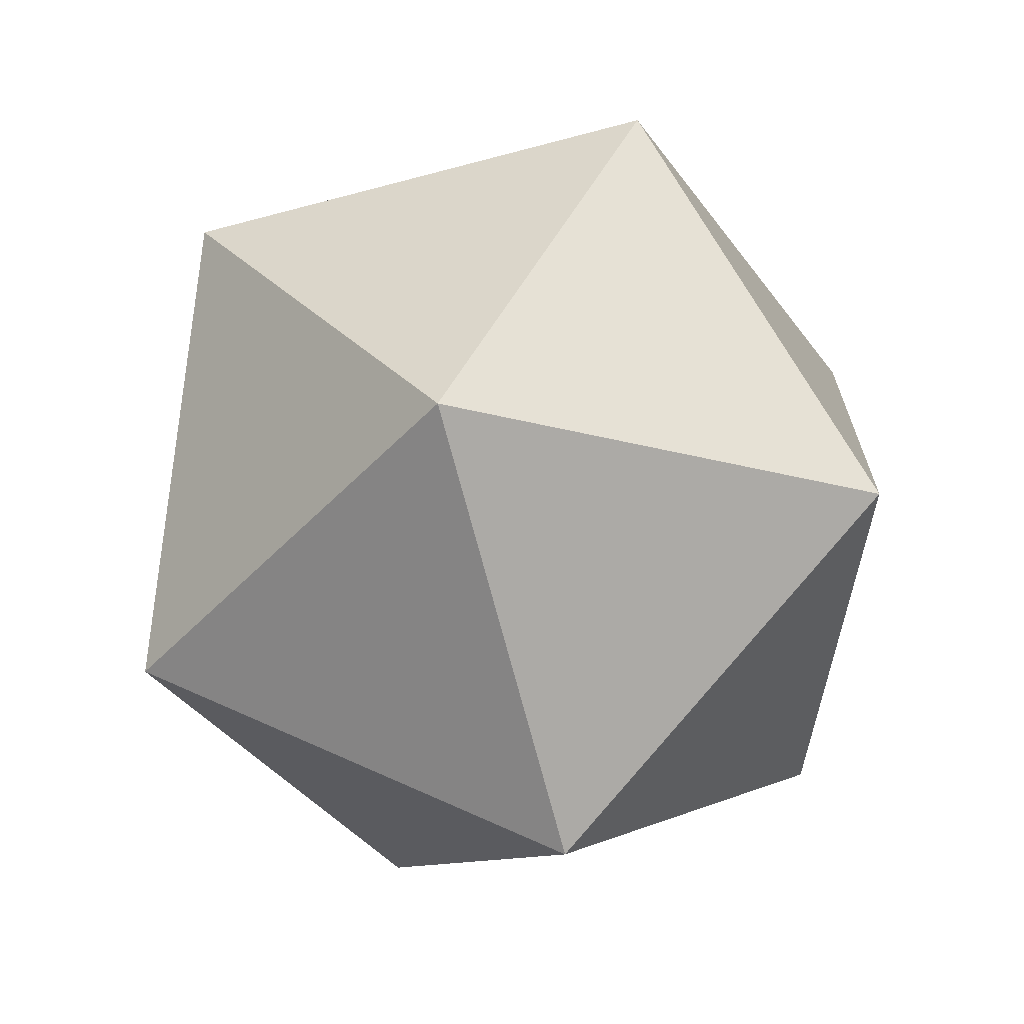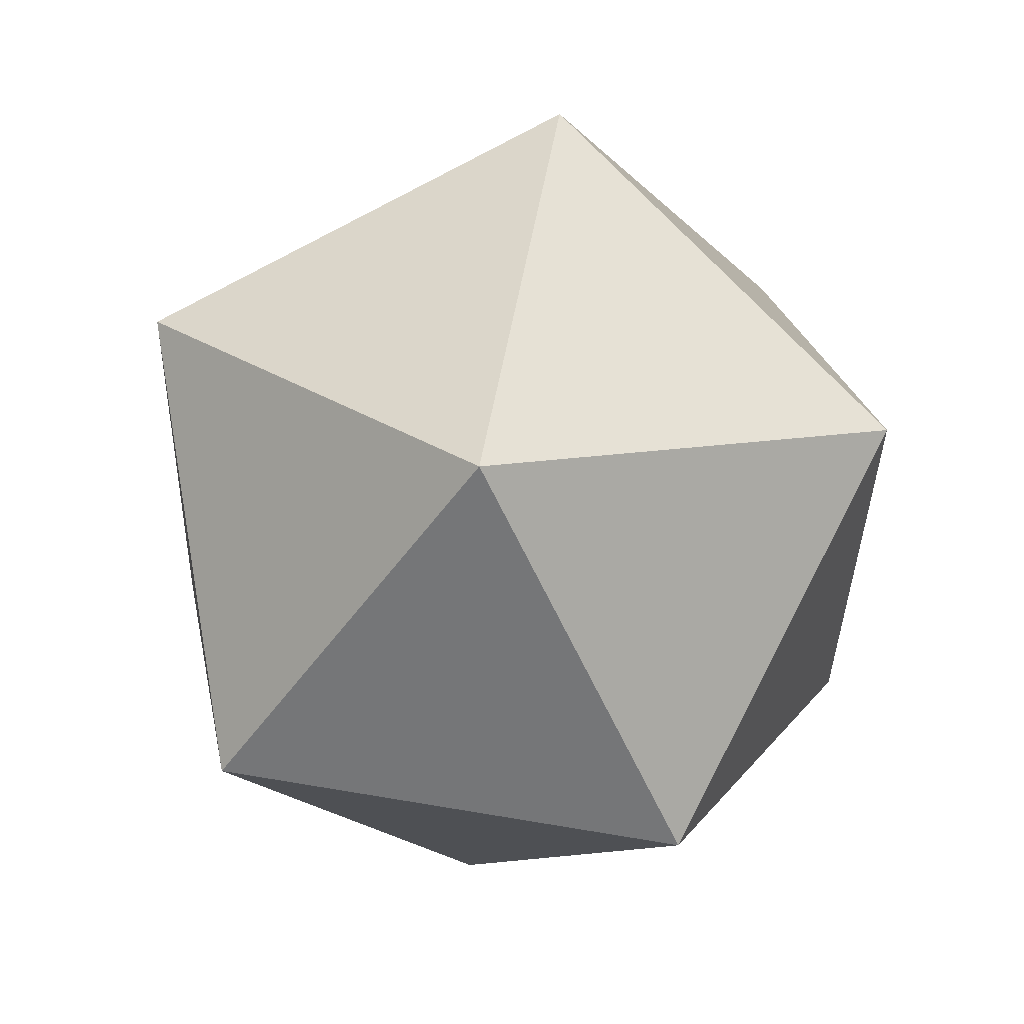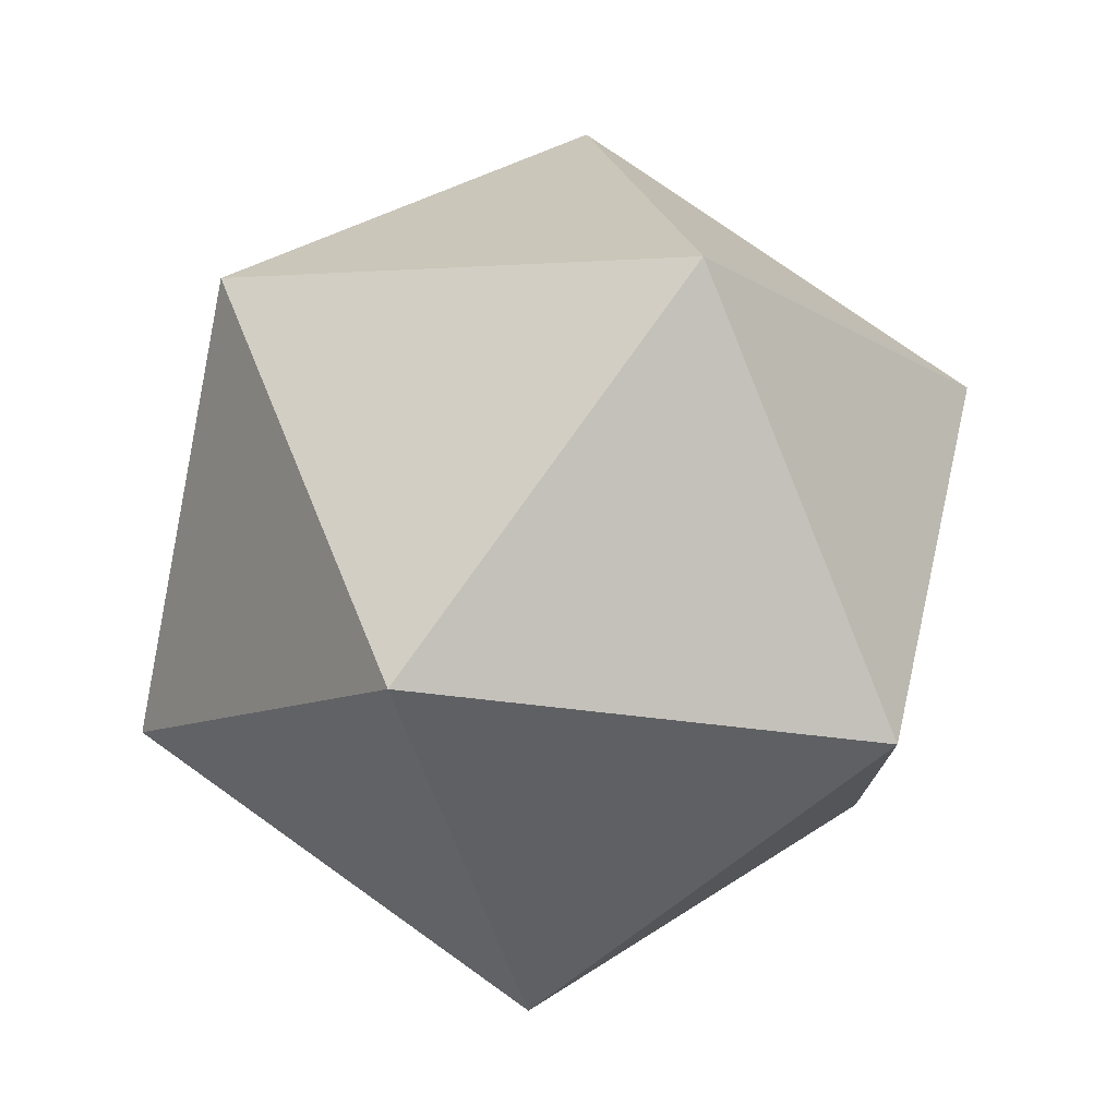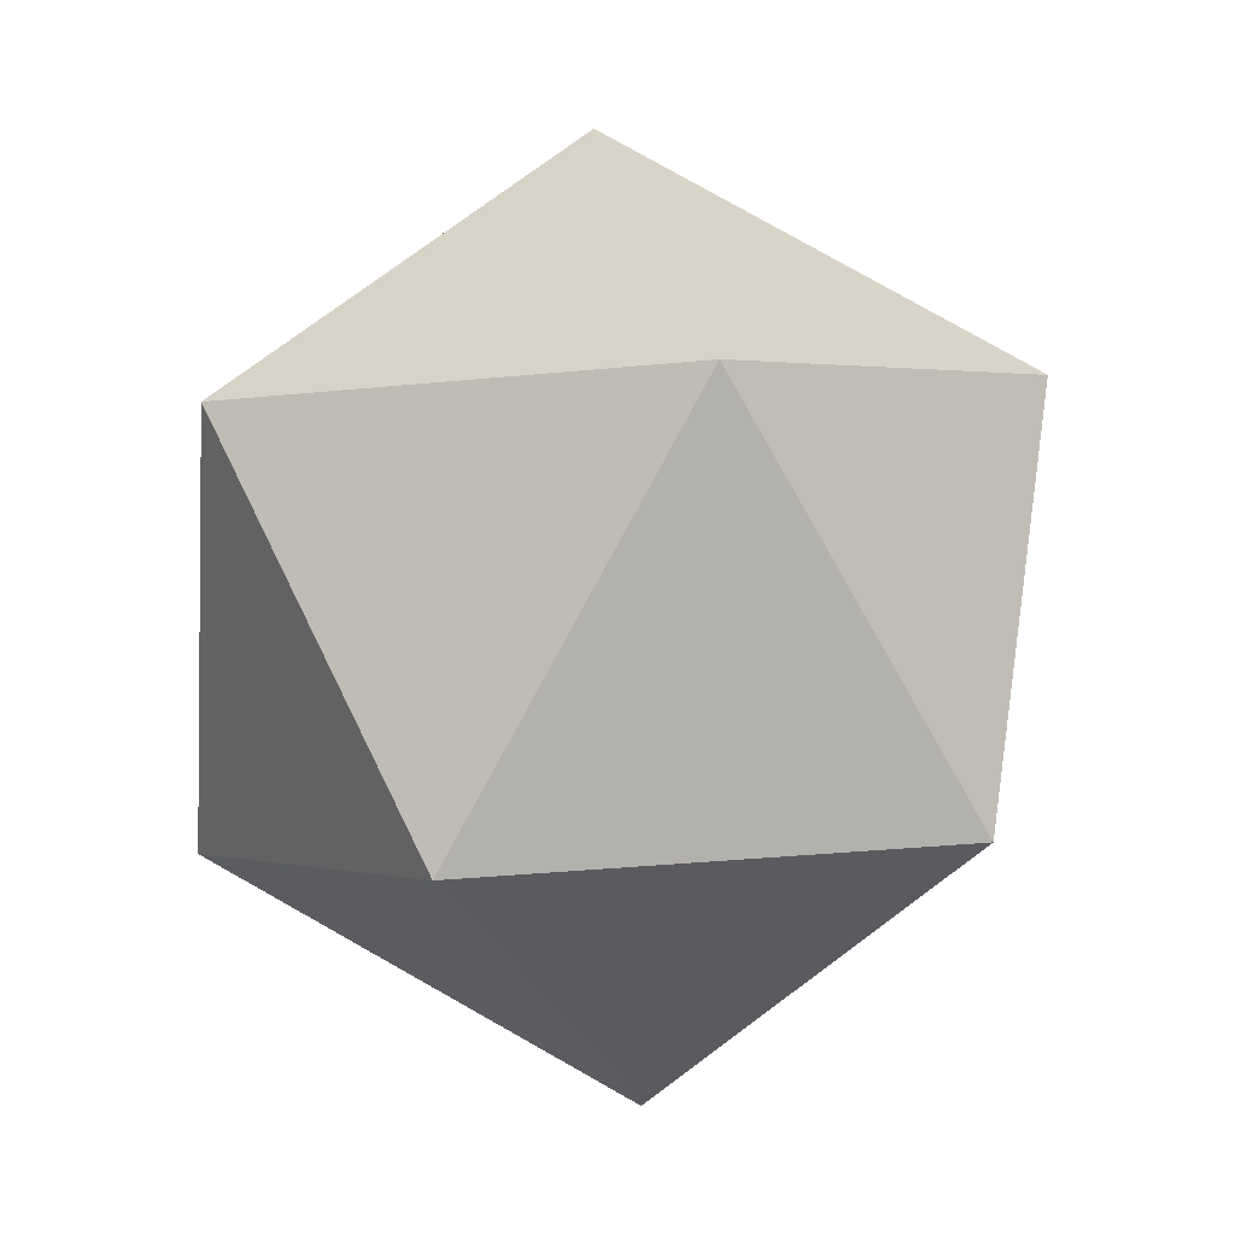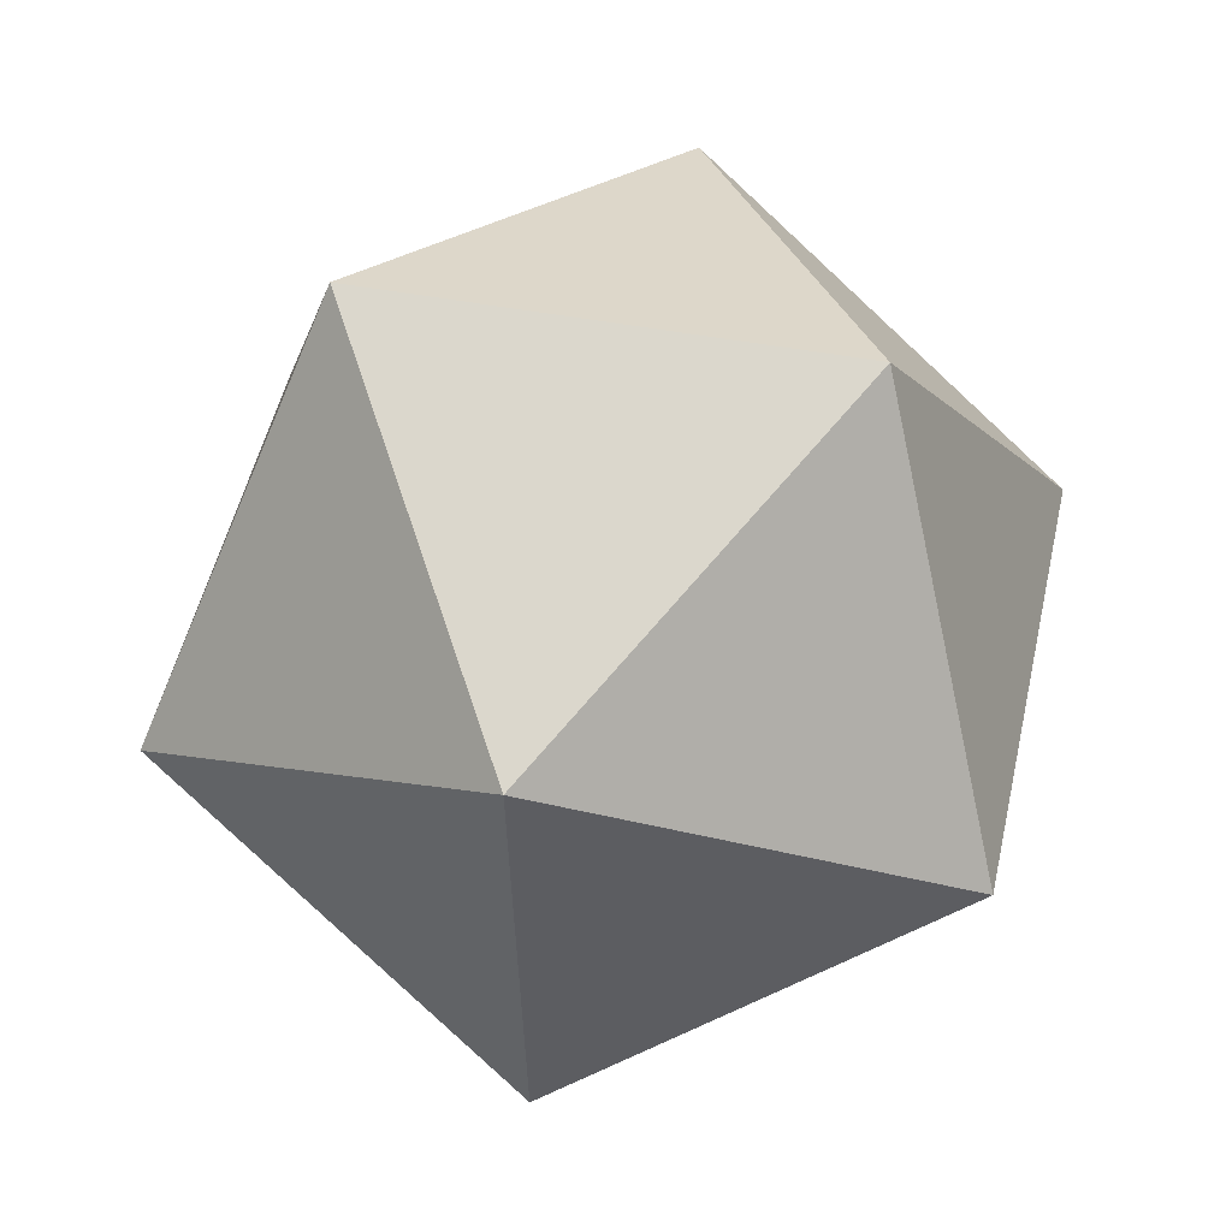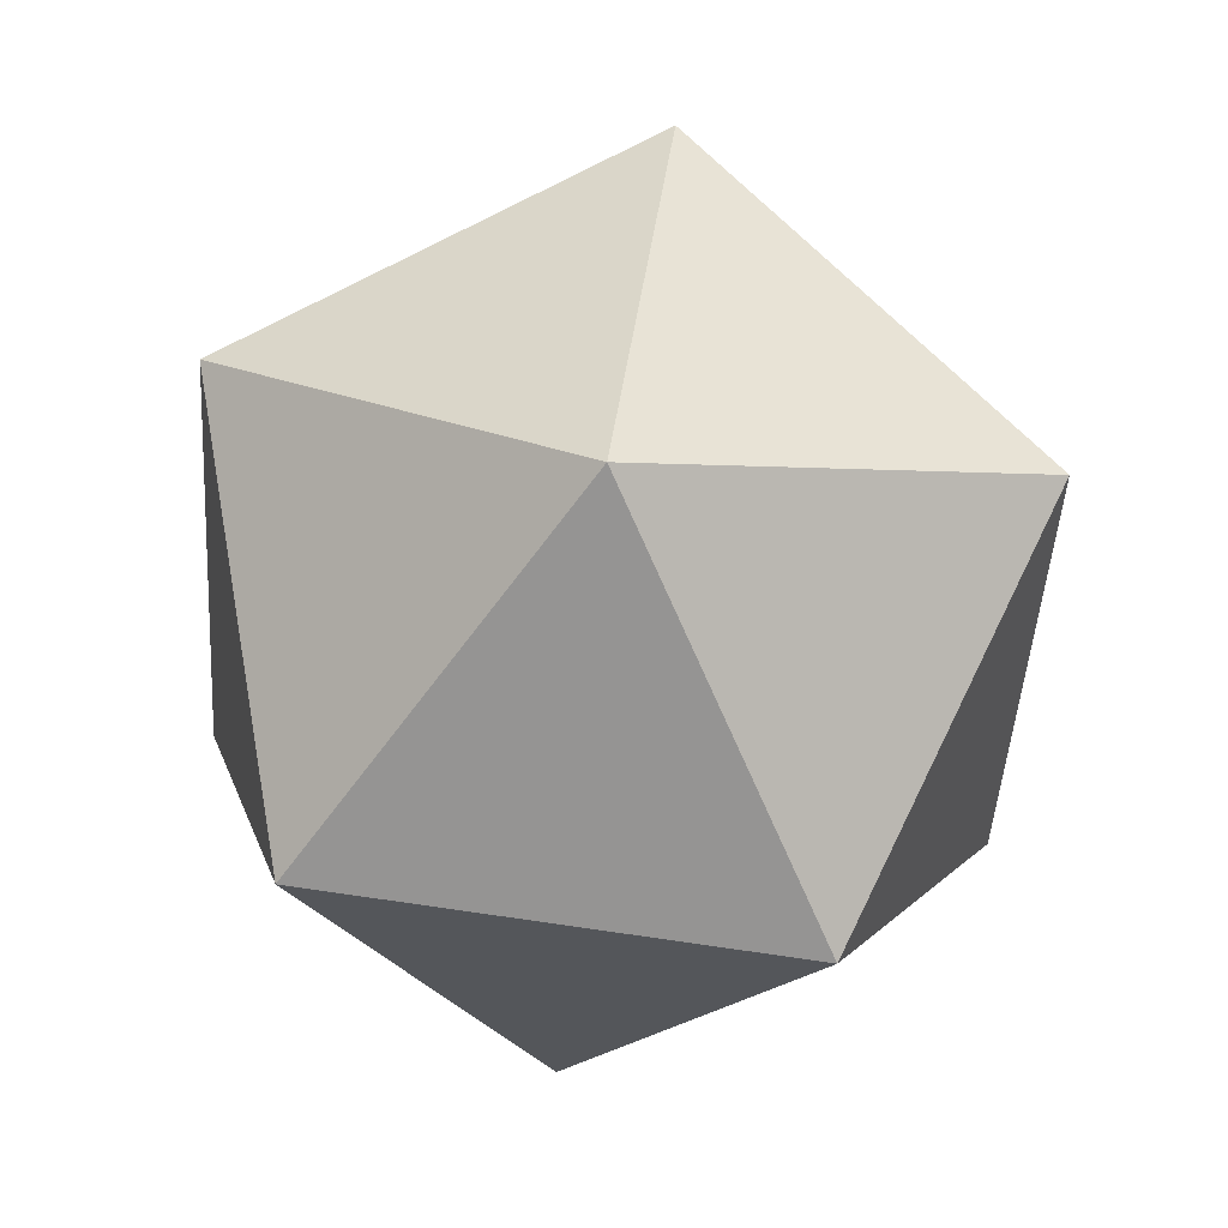
<metadata>
{"format":"obj","ext":"obj","renderer":"f3d","projection":"perspective","resolution":1024,"background":"white","views":[{"elev":18.2,"azim":-61.8,"up":"+Y"},{"elev":9.5,"azim":175.9,"up":"+Z"},{"elev":48.1,"azim":-49.8,"up":"+Y"},{"elev":13.8,"azim":11.7,"up":"+Z"},{"elev":2.9,"azim":69.6,"up":"+Z"},{"elev":-0.4,"azim":172.6,"up":"+Z"}]}
</metadata>
<code>
o Icosphere.009
v 5.716 12.05 4.19
v 5.856 12.13 4.464
v 5.545 12.19 4.421
v 5.502 12.27 4.118
v 5.786 12.27 3.973
v 6.005 12.18 4.188
v 5.729 12.41 4.562
v 5.51 12.49 4.348
v 5.659 12.55 4.071
v 5.969 12.49 4.114
v 6.013 12.4 4.418
v 5.799 12.63 4.346
f 1 2 3
f 2 1 6
f 1 3 4
f 1 4 5
f 1 5 6
f 2 6 11
f 3 2 7
f 4 3 8
f 5 4 9
f 6 5 10
f 2 11 7
f 3 7 8
f 4 8 9
f 5 9 10
f 6 10 11
f 7 11 12
f 8 7 12
f 9 8 12
f 10 9 12
f 11 10 12

</code>
